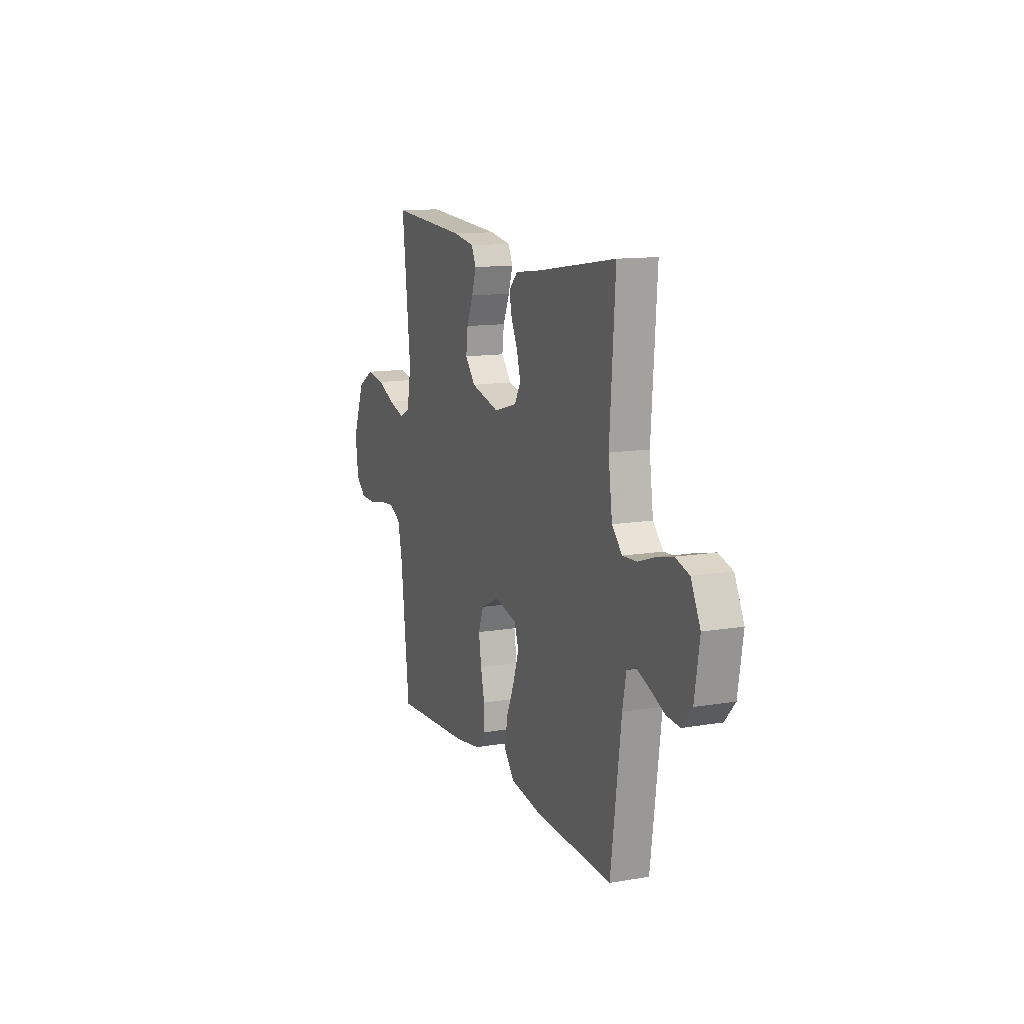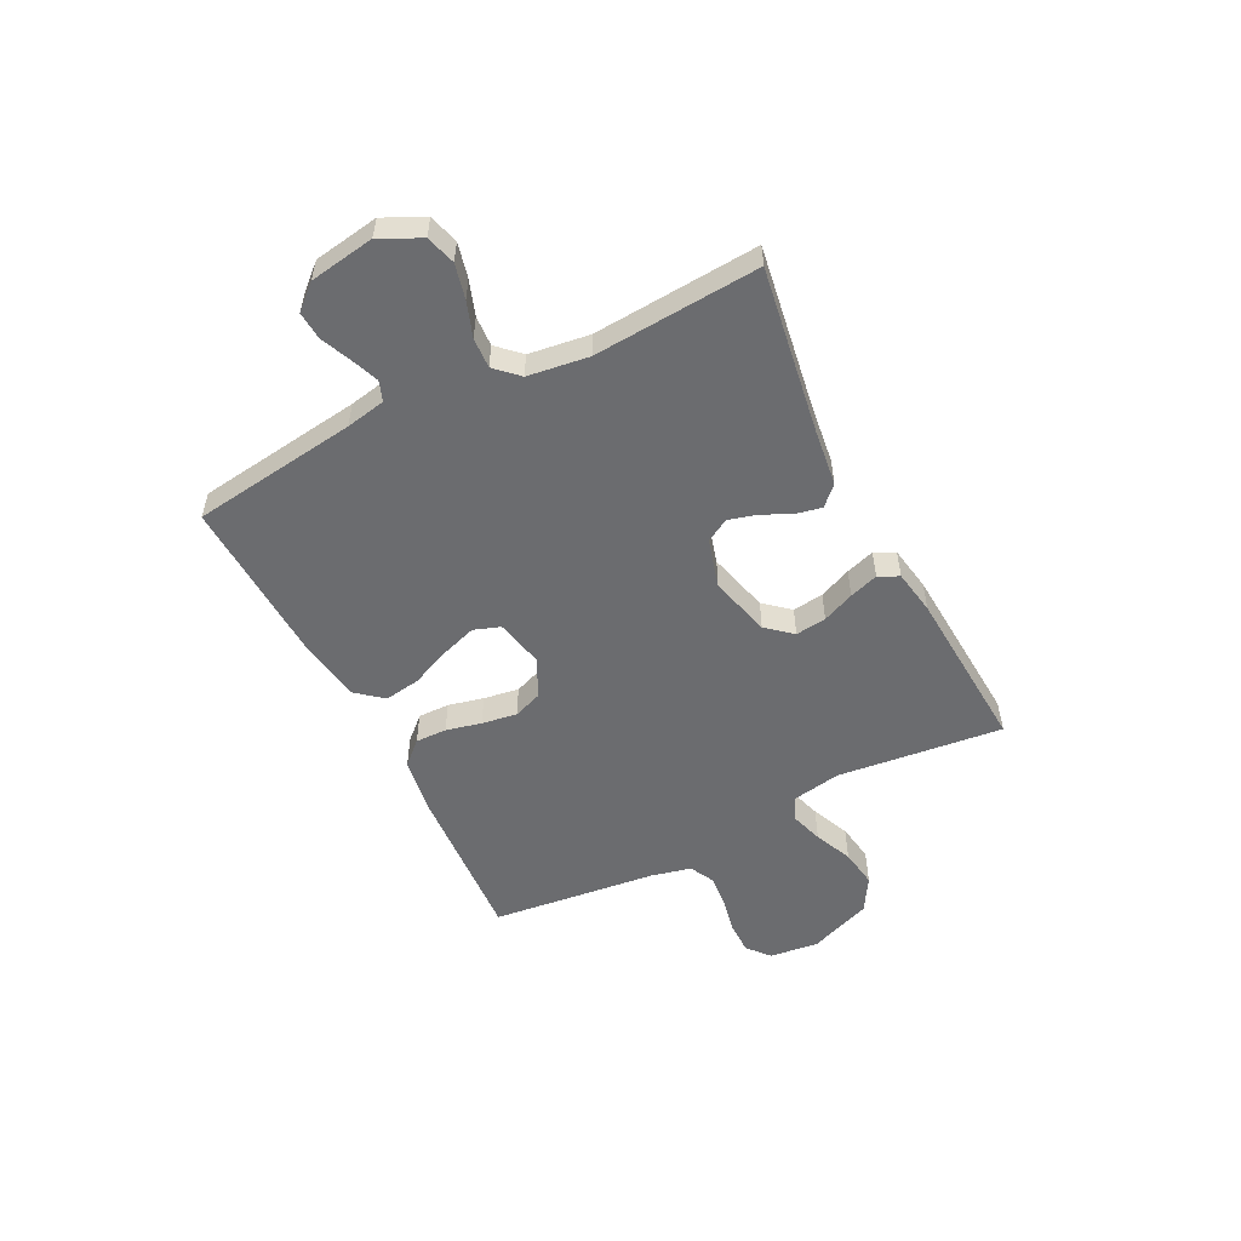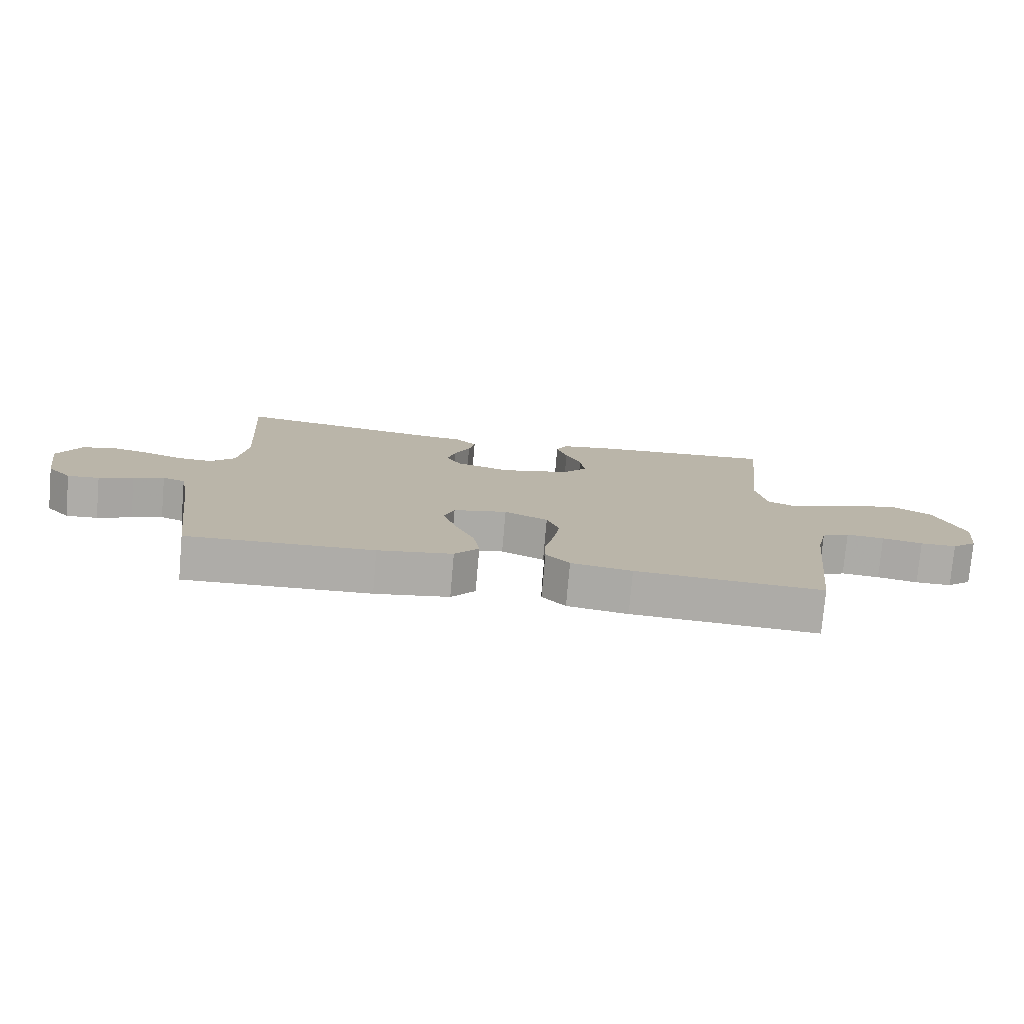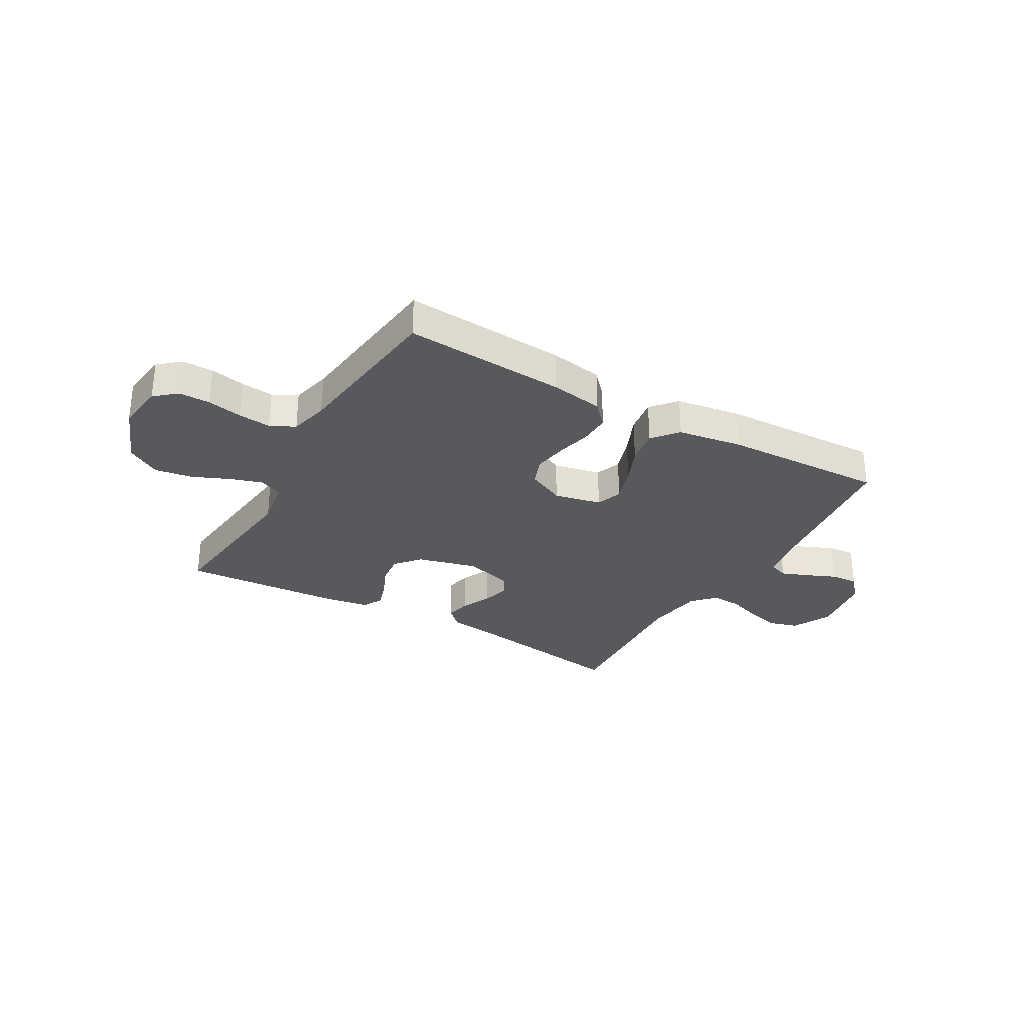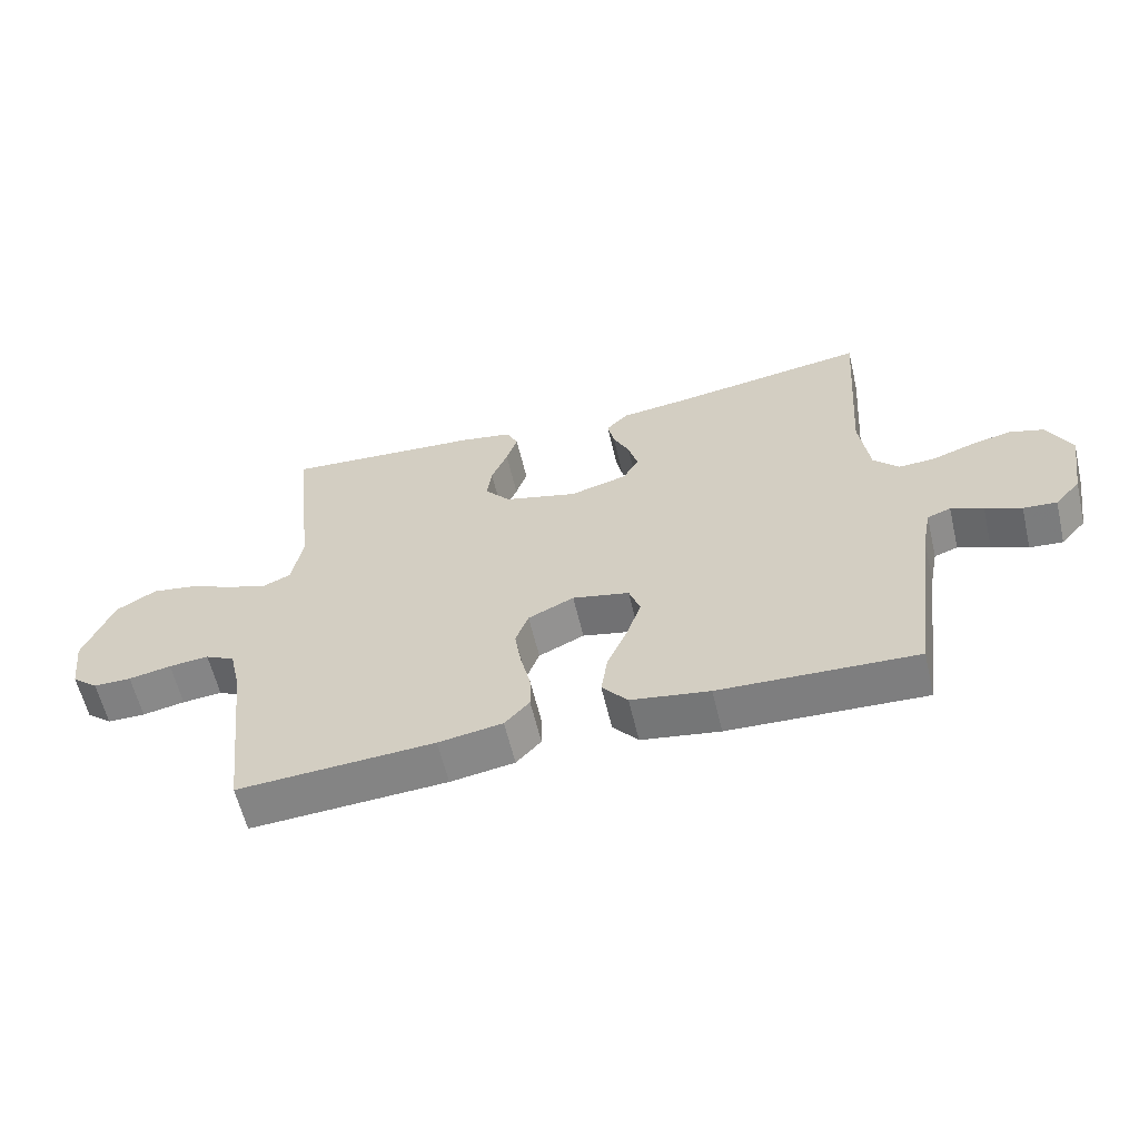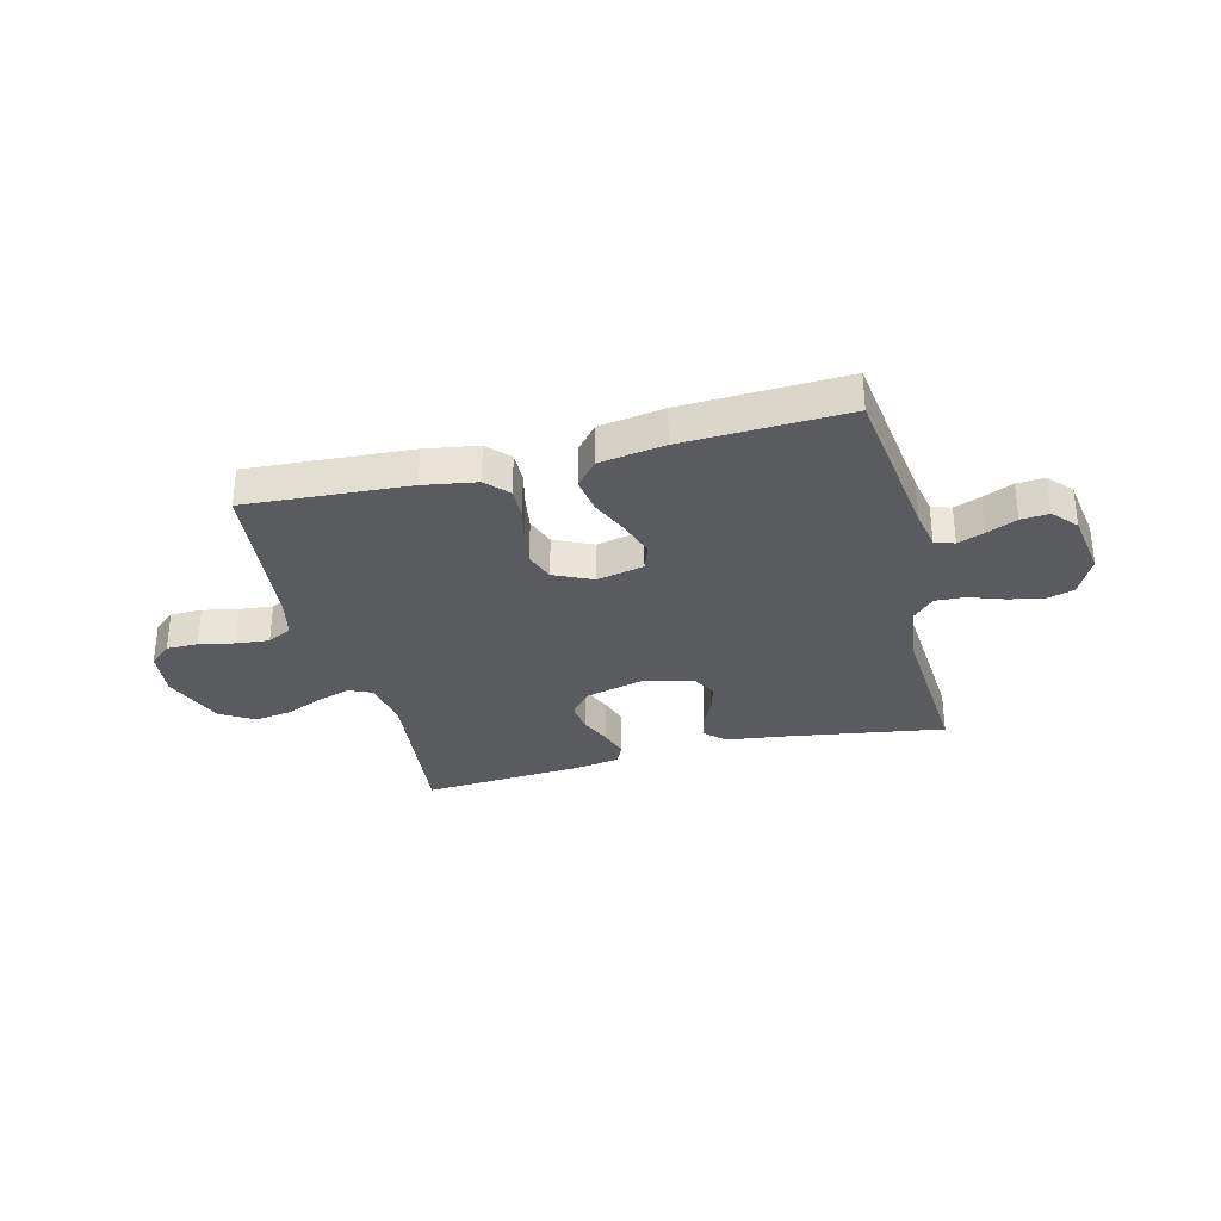
<metadata>
{"format":"obj","ext":"obj","renderer":"f3d","projection":"perspective","resolution":1024,"background":"white","views":[{"elev":12.7,"azim":-111.6,"up":"+Z"},{"elev":-53.7,"azim":-63.2,"up":"+Y"},{"elev":-76.8,"azim":-5.0,"up":"+Z"},{"elev":-30.0,"azim":150.0,"up":"+Y"},{"elev":-60.2,"azim":-166.7,"up":"+Z"},{"elev":-32.1,"azim":-165.8,"up":"+Y"}]}
</metadata>
<code>
v -0.5 0.07 0.5
v -0.2 0.07 0.453
v -0.097 0.07 0.44
v -0.063 0.07 0.406
v -0.073 0.07 0.359
v -0.098 0.07 0.306
v -0.112 0.07 0.255
v -0.088 0.07 0.213
v 0 0.07 0.188
v 0.111 0.07 0.217
v 0.15 0.07 0.263
v 0.143 0.07 0.319
v 0.118 0.07 0.377
v 0.101 0.07 0.429
v 0.119 0.07 0.466
v 0.2 0.07 0.48
v 0.5 0.07 0.5
v 0.467 0.07 0.2
v 0.483 0.07 0.111
v 0.525 0.07 0.092
v 0.585 0.07 0.111
v 0.654 0.07 0.141
v 0.724 0.07 0.152
v 0.786 0.07 0.115
v 0.831 0.07 0
v 0.82 0.07 -0.089
v 0.78 0.07 -0.123
v 0.722 0.07 -0.123
v 0.657 0.07 -0.11
v 0.596 0.07 -0.104
v 0.551 0.07 -0.127
v 0.534 0.07 -0.2
v 0.5 0.07 -0.5
v 0.2 0.07 -0.481
v 0.102 0.07 -0.465
v 0.064 0.07 -0.424
v 0.065 0.07 -0.367
v 0.08 0.07 -0.303
v 0.09 0.07 -0.239
v 0.07 0.07 -0.186
v 0 0.07 -0.153
v -0.087 0.07 -0.172
v -0.104 0.07 -0.22
v -0.082 0.07 -0.286
v -0.051 0.07 -0.357
v -0.041 0.07 -0.422
v -0.08 0.07 -0.469
v -0.2 0.07 -0.488
v -0.5 0.07 -0.5
v -0.54 0.07 -0.2
v -0.554 0.07 -0.128
v -0.59 0.07 -0.115
v -0.639 0.07 -0.134
v -0.694 0.07 -0.158
v -0.745 0.07 -0.162
v -0.784 0.07 -0.118
v -0.803 0.07 0
v -0.767 0.07 0.073
v -0.714 0.07 0.089
v -0.651 0.07 0.074
v -0.588 0.07 0.052
v -0.533 0.07 0.049
v -0.494 0.07 0.09
v -0.479 0.07 0.2
v -0.5 0 0.5
v -0.2 0 0.453
v -0.097 0 0.44
v -0.063 0 0.406
v -0.073 0 0.359
v -0.098 0 0.306
v -0.112 0 0.255
v -0.088 0 0.213
v 0 0 0.188
v 0.111 0 0.217
v 0.15 0 0.263
v 0.143 0 0.319
v 0.118 0 0.377
v 0.101 0 0.429
v 0.119 0 0.466
v 0.2 0 0.48
v 0.5 0 0.5
v 0.467 0 0.2
v 0.483 0 0.111
v 0.525 0 0.092
v 0.585 0 0.111
v 0.654 0 0.141
v 0.724 0 0.152
v 0.786 0 0.115
v 0.831 0 0
v 0.82 0 -0.089
v 0.78 0 -0.123
v 0.722 0 -0.123
v 0.657 0 -0.11
v 0.596 0 -0.104
v 0.551 0 -0.127
v 0.534 0 -0.2
v 0.5 0 -0.5
v 0.2 0 -0.481
v 0.102 0 -0.465
v 0.064 0 -0.424
v 0.065 0 -0.367
v 0.08 0 -0.303
v 0.09 0 -0.239
v 0.07 0 -0.186
v 0 0 -0.153
v -0.087 0 -0.172
v -0.104 0 -0.22
v -0.082 0 -0.286
v -0.051 0 -0.357
v -0.041 0 -0.422
v -0.08 0 -0.469
v -0.2 0 -0.488
v -0.5 0 -0.5
v -0.54 0 -0.2
v -0.554 0 -0.128
v -0.59 0 -0.115
v -0.639 0 -0.134
v -0.694 0 -0.158
v -0.745 0 -0.162
v -0.784 0 -0.118
v -0.803 0 0
v -0.767 0 0.073
v -0.714 0 0.089
v -0.651 0 0.074
v -0.588 0 0.052
v -0.533 0 0.049
v -0.494 0 0.09
v -0.479 0 0.2
f 59 60 61
f 58 59 61
f 57 58 61
f 56 57 61
f 55 56 61
f 54 55 61
f 53 54 61
f 52 53 61 62
f 51 52 62 63
f 48 49 50
f 47 48 50
f 46 47 50
f 45 46 50
f 44 45 50
f 50 51 63
f 44 50 63
f 43 44 63
f 36 37 38
f 35 36 38
f 34 35 38
f 33 34 38
f 32 33 38
f 31 32 38 39
f 30 31 39 40
f 27 28 29
f 26 27 29
f 25 26 29
f 24 25 29
f 23 24 29
f 22 23 29
f 21 22 29
f 20 21 29 30
f 30 40 41
f 20 30 41
f 19 20 41
f 16 17 18
f 15 16 18
f 14 15 18
f 13 14 18
f 12 13 18
f 11 12 18 19
f 4 5 6
f 3 4 6
f 2 3 6
f 2 6 7
f 1 2 7
f 64 1 7
f 64 7 8
f 63 64 8
f 43 63 8
f 42 43 8
f 19 41 42
f 11 19 42
f 10 11 42
f 9 10 42
f 8 9 42
f 125 124 123
f 125 123 122
f 125 122 121
f 125 121 120
f 125 120 119
f 125 119 118
f 125 118 117
f 126 125 117 116
f 127 126 116 115
f 114 113 112
f 114 112 111
f 114 111 110
f 114 110 109
f 114 109 108
f 127 115 114
f 127 114 108
f 127 108 107
f 102 101 100
f 102 100 99
f 102 99 98
f 102 98 97
f 102 97 96
f 103 102 96 95
f 104 103 95 94
f 93 92 91
f 93 91 90
f 93 90 89
f 93 89 88
f 93 88 87
f 93 87 86
f 93 86 85
f 94 93 85 84
f 105 104 94
f 105 94 84
f 105 84 83
f 82 81 80
f 82 80 79
f 82 79 78
f 82 78 77
f 82 77 76
f 83 82 76 75
f 70 69 68
f 70 68 67
f 70 67 66
f 71 70 66
f 71 66 65
f 71 65 128
f 72 71 128
f 72 128 127
f 72 127 107
f 72 107 106
f 106 105 83
f 106 83 75
f 106 75 74
f 106 74 73
f 106 73 72
f 1 65 66 2
f 2 66 67 3
f 3 67 68 4
f 4 68 69 5
f 5 69 70 6
f 6 70 71 7
f 7 71 72 8
f 8 72 73 9
f 9 73 74 10
f 10 74 75 11
f 11 75 76 12
f 12 76 77 13
f 13 77 78 14
f 14 78 79 15
f 15 79 80 16
f 16 80 81 17
f 17 81 82 18
f 18 82 83 19
f 19 83 84 20
f 20 84 85 21
f 21 85 86 22
f 22 86 87 23
f 23 87 88 24
f 24 88 89 25
f 25 89 90 26
f 26 90 91 27
f 27 91 92 28
f 28 92 93 29
f 29 93 94 30
f 30 94 95 31
f 31 95 96 32
f 32 96 97 33
f 33 97 98 34
f 34 98 99 35
f 35 99 100 36
f 36 100 101 37
f 37 101 102 38
f 38 102 103 39
f 39 103 104 40
f 40 104 105 41
f 41 105 106 42
f 42 106 107 43
f 43 107 108 44
f 44 108 109 45
f 45 109 110 46
f 46 110 111 47
f 47 111 112 48
f 48 112 113 49
f 49 113 114 50
f 50 114 115 51
f 51 115 116 52
f 52 116 117 53
f 53 117 118 54
f 54 118 119 55
f 55 119 120 56
f 56 120 121 57
f 57 121 122 58
f 58 122 123 59
f 59 123 124 60
f 60 124 125 61
f 61 125 126 62
f 62 126 127 63
f 63 127 128 64
f 64 128 65 1

</code>
